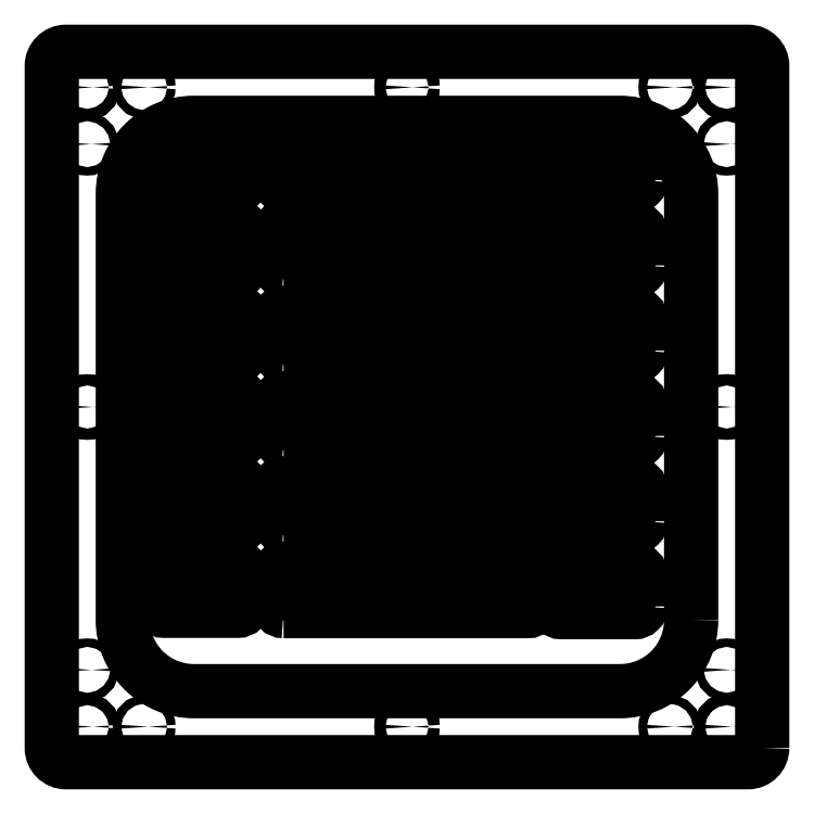
<metadata>
{"format":"dxf","ext":"dxf","renderer":"ezdxf+matplotlib","layout":"modelspace","background":"white","min_lineweight":24,"dpi":150}
</metadata>
<code>
0
SECTION
2
ENTITIES
0
CIRCLE
8
0
10
-112.5
20
-2.498e-14
30
0
40
2
210
0
220
0
230
1
0
CIRCLE
8
0
10
-92.5
20
112.5
30
0
40
1.5
210
0
220
0
230
1
0
CIRCLE
8
0
10
112.5
20
92.5
30
0
40
1.5
210
0
220
0
230
1
0
CIRCLE
8
0
10
92.5
20
112.5
30
0
40
1.5
210
0
220
0
230
1
0
CIRCLE
8
0
10
-112.5
20
-92.5
30
0
40
1.5
210
0
220
0
230
1
0
CIRCLE
8
0
10
-92.5
20
-112.5
30
0
40
1.5
210
0
220
0
230
1
0
CIRCLE
8
0
10
-112.5
20
-112.5
30
0
40
2
210
0
220
0
230
1
0
CIRCLE
8
0
10
-112.5
20
112.5
30
0
40
2
210
0
220
0
230
1
0
CIRCLE
8
0
10
112.5
20
-112.5
30
0
40
2
210
0
220
0
230
1
0
CIRCLE
8
0
10
112.5
20
-92.5
30
0
40
1.5
210
0
220
0
230
1
0
CIRCLE
8
0
10
92.5
20
-112.5
30
0
40
1.5
210
0
220
0
230
1
0
CIRCLE
8
0
10
-112.5
20
92.5
30
0
40
1.5
210
0
220
0
230
1
0
LWPOLYLINE
8
0
90
8
70
1
43
0
10
100
20
-75
42
-0.4142
10
75
20
-100
10
-75
20
-100
42
-0.4142
10
-100
20
-75
10
-100
20
75
42
-0.4142
10
-75
20
100
10
75
20
100
42
-0.4142
10
100
20
75
0
CIRCLE
8
0
10
112.5
20
112.5
30
0
40
2
210
0
220
0
230
1
0
CIRCLE
8
0
10
112.5
20
2.498e-14
30
0
40
2
210
0
220
0
230
1
0
CIRCLE
8
0
10
0
20
112.5
30
0
40
2
210
0
220
0
230
1
0
CIRCLE
8
0
10
1.378e-14
20
-112.5
30
0
40
2
210
0
220
0
230
1
0
LWPOLYLINE
8
0
90
8
70
1
43
0
10
125
20
-120
42
-0.4142
10
120
20
-125
10
-120
20
-125
42
-0.4142
10
-125
20
-120
10
-125
20
120
42
-0.4142
10
-120
20
125
10
120
20
125
42
-0.4142
10
125
20
120
0
LWPOLYLINE
8
0
90
8
70
1
43
0
10
-57.51
20
80.29
42
-0.4142
10
-59.51
20
78.29
10
-85.51
20
78.29
42
-0.4142
10
-87.51
20
80.29
10
-87.51
20
91.29
42
-0.4142
10
-85.51
20
93.29
10
-59.51
20
93.29
42
-0.4142
10
-57.51
20
91.29
0
CIRCLE
8
0
10
72.51
20
85.79
30
0
40
1.5
210
0
220
0
230
-1
0
CIRCLE
8
0
10
82.51
20
85.79
30
0
40
2
210
0
220
0
230
-1
0
CIRCLE
8
0
10
62.51
20
85.79
30
0
40
2
210
0
220
0
230
-1
0
LWPOLYLINE
8
0
90
8
70
1
43
0
10
-57.51
20
50.29
42
-0.4142
10
-59.51
20
48.29
10
-85.51
20
48.29
42
-0.4142
10
-87.51
20
50.29
10
-87.51
20
61.29
42
-0.4142
10
-85.51
20
63.29
10
-59.51
20
63.29
42
-0.4142
10
-57.51
20
61.29
0
CIRCLE
8
0
10
72.51
20
55.79
30
0
40
1.5
210
0
220
0
230
-1
0
CIRCLE
8
0
10
82.51
20
55.79
30
0
40
2
210
0
220
0
230
-1
0
CIRCLE
8
0
10
62.51
20
55.79
30
0
40
2
210
0
220
0
230
-1
0
LWPOLYLINE
8
0
90
8
70
1
43
0
10
-57.51
20
20.29
42
-0.4142
10
-59.51
20
18.29
10
-85.51
20
18.29
42
-0.4142
10
-87.51
20
20.29
10
-87.51
20
31.29
42
-0.4142
10
-85.51
20
33.29
10
-59.51
20
33.29
42
-0.4142
10
-57.51
20
31.29
0
CIRCLE
8
0
10
82.51
20
25.79
30
0
40
2
210
0
220
0
230
-1
0
CIRCLE
8
0
10
62.51
20
25.79
30
0
40
2
210
0
220
0
230
-1
0
CIRCLE
8
0
10
72.51
20
25.79
30
0
40
1.5
210
0
220
0
230
-1
0
LWPOLYLINE
8
0
90
8
70
1
43
0
10
-57.51
20
-9.709
42
-0.4142
10
-59.51
20
-11.71
10
-85.51
20
-11.71
42
-0.4142
10
-87.51
20
-9.709
10
-87.51
20
1.291
42
-0.4142
10
-85.51
20
3.291
10
-59.51
20
3.291
42
-0.4142
10
-57.51
20
1.291
0
CIRCLE
8
0
10
62.51
20
-4.209
30
0
40
2
210
0
220
0
230
-1
0
CIRCLE
8
0
10
82.51
20
-4.209
30
0
40
2
210
0
220
0
230
-1
0
CIRCLE
8
0
10
72.51
20
-4.209
30
0
40
1.5
210
0
220
0
230
-1
0
LWPOLYLINE
8
0
90
8
70
1
43
0
10
-57.51
20
-39.71
42
-0.4142
10
-59.51
20
-41.71
10
-85.51
20
-41.71
42
-0.4142
10
-87.51
20
-39.71
10
-87.51
20
-28.71
42
-0.4142
10
-85.51
20
-26.71
10
-59.51
20
-26.71
42
-0.4142
10
-57.51
20
-28.71
0
CIRCLE
8
0
10
62.51
20
-34.21
30
0
40
2
210
0
220
0
230
-1
0
CIRCLE
8
0
10
72.51
20
-34.21
30
0
40
1.5
210
0
220
0
230
-1
0
CIRCLE
8
0
10
82.51
20
-34.21
30
0
40
2
210
0
220
0
230
-1
0
LWPOLYLINE
8
0
90
8
70
1
43
0
10
-57.51
20
-69.71
42
-0.4142
10
-59.51
20
-71.71
10
-85.51
20
-71.71
42
-0.4142
10
-87.51
20
-69.71
10
-87.51
20
-58.71
42
-0.4142
10
-85.51
20
-56.71
10
-59.51
20
-56.71
42
-0.4142
10
-57.51
20
-58.71
0
CIRCLE
8
0
10
82.51
20
-64.21
30
0
40
2
210
0
220
0
230
-1
0
CIRCLE
8
0
10
62.51
20
-64.21
30
0
40
2
210
0
220
0
230
-1
0
CIRCLE
8
0
10
72.51
20
-64.21
30
0
40
1.5
210
0
220
0
230
-1
0
LWPOLYLINE
8
0
90
8
70
1
43
0
10
-43.43
20
-71.82
42
-0.4142
10
-45.43
20
-69.82
10
-45.43
20
-58.82
42
-0.4142
10
-43.43
20
-56.82
10
42.57
20
-56.82
42
-0.4142
10
44.57
20
-58.82
10
44.57
20
-69.82
42
-0.4142
10
42.57
20
-71.82
0
CIRCLE
8
0
10
-19.57
20
-64.32
30
0
40
2
210
0
220
0
230
-1
0
CIRCLE
8
0
10
-39.57
20
-64.32
30
0
40
2
210
0
220
0
230
-1
0
LWPOLYLINE
8
0
90
8
70
1
43
0
10
-38.43
20
-66.82
10
7.566
20
-66.82
42
0.4142
10
9.566
20
-64.82
10
9.566
20
-63.82
42
0.4142
10
7.566
20
-61.82
10
-38.43
20
-61.82
42
0.4142
10
-40.43
20
-63.82
10
-40.43
20
-64.82
42
0.4142
0
LWPOLYLINE
8
0
90
8
70
1
43
0
10
-43.43
20
-41.82
42
-0.4142
10
-45.43
20
-39.82
10
-45.43
20
-28.82
42
-0.4142
10
-43.43
20
-26.82
10
42.57
20
-26.82
42
-0.4142
10
44.57
20
-28.82
10
44.57
20
-39.82
42
-0.4142
10
42.57
20
-41.82
0
CIRCLE
8
0
10
-39.57
20
-34.32
30
0
40
2
210
0
220
0
230
-1
0
LWPOLYLINE
8
0
90
8
70
1
43
0
10
-38.43
20
-36.82
10
7.566
20
-36.82
42
0.4142
10
9.566
20
-34.82
10
9.566
20
-33.82
42
0.4142
10
7.566
20
-31.82
10
-38.43
20
-31.82
42
0.4142
10
-40.43
20
-33.82
10
-40.43
20
-34.82
42
0.4142
0
CIRCLE
8
0
10
-19.57
20
-34.32
30
0
40
2
210
0
220
0
230
-1
0
LWPOLYLINE
8
0
90
8
70
1
43
0
10
-43.43
20
-11.82
42
-0.4142
10
-45.43
20
-9.822
10
-45.43
20
1.178
42
-0.4142
10
-43.43
20
3.178
10
42.57
20
3.178
42
-0.4142
10
44.57
20
1.178
10
44.57
20
-9.822
42
-0.4142
10
42.57
20
-11.82
0
CIRCLE
8
0
10
-19.57
20
-4.322
30
0
40
2
210
0
220
0
230
-1
0
CIRCLE
8
0
10
-39.57
20
-4.322
30
0
40
2
210
0
220
0
230
-1
0
LWPOLYLINE
8
0
90
8
70
1
43
0
10
-38.43
20
-6.822
10
7.566
20
-6.822
42
0.4142
10
9.566
20
-4.822
10
9.566
20
-3.822
42
0.4142
10
7.566
20
-1.822
10
-38.43
20
-1.822
42
0.4142
10
-40.43
20
-3.822
10
-40.43
20
-4.822
42
0.4142
0
LWPOLYLINE
8
0
90
8
70
1
43
0
10
-43.43
20
18.18
42
-0.4142
10
-45.43
20
20.18
10
-45.43
20
31.18
42
-0.4142
10
-43.43
20
33.18
10
42.57
20
33.18
42
-0.4142
10
44.57
20
31.18
10
44.57
20
20.18
42
-0.4142
10
42.57
20
18.18
0
CIRCLE
8
0
10
-19.57
20
25.68
30
0
40
2
210
0
220
0
230
-1
0
CIRCLE
8
0
10
-39.57
20
25.68
30
0
40
2
210
0
220
0
230
-1
0
LWPOLYLINE
8
0
90
8
70
1
43
0
10
-38.43
20
23.18
10
7.566
20
23.18
42
0.4142
10
9.566
20
25.18
10
9.566
20
26.18
42
0.4142
10
7.566
20
28.18
10
-38.43
20
28.18
42
0.4142
10
-40.43
20
26.18
10
-40.43
20
25.18
42
0.4142
0
LWPOLYLINE
8
0
90
8
70
1
43
0
10
-43.43
20
48.18
42
-0.4142
10
-45.43
20
50.18
10
-45.43
20
61.18
42
-0.4142
10
-43.43
20
63.18
10
42.57
20
63.18
42
-0.4142
10
44.57
20
61.18
10
44.57
20
50.18
42
-0.4142
10
42.57
20
48.18
0
CIRCLE
8
0
10
-19.57
20
55.68
30
0
40
2
210
0
220
0
230
-1
0
CIRCLE
8
0
10
-39.57
20
55.68
30
0
40
2
210
0
220
0
230
-1
0
LWPOLYLINE
8
0
90
8
70
1
43
0
10
-38.43
20
53.18
10
7.566
20
53.18
42
0.4142
10
9.566
20
55.18
10
9.566
20
56.18
42
0.4142
10
7.566
20
58.18
10
-38.43
20
58.18
42
0.4142
10
-40.43
20
56.18
10
-40.43
20
55.18
42
0.4142
0
LWPOLYLINE
8
0
90
8
70
1
43
0
10
42.57
20
93.18
42
-0.4142
10
44.57
20
91.18
10
44.57
20
80.18
42
-0.4142
10
42.57
20
78.18
10
-43.43
20
78.18
42
-0.4142
10
-45.43
20
80.18
10
-45.43
20
91.18
42
-0.4142
10
-43.43
20
93.18
0
CIRCLE
8
0
10
-39.57
20
85.68
30
0
40
2
210
0
220
0
230
-1
0
CIRCLE
8
0
10
-19.57
20
85.68
30
0
40
2
210
0
220
0
230
-1
0
LWPOLYLINE
8
0
90
8
70
1
43
0
10
-40.43
20
86.18
10
-40.43
20
85.18
42
0.4142
10
-38.43
20
83.18
10
7.566
20
83.18
42
0.4142
10
9.566
20
85.18
10
9.566
20
86.18
42
0.4142
10
7.566
20
88.18
10
-38.43
20
88.18
42
0.4142
0
LWPOLYLINE
8
0
90
8
70
1
43
0
10
82.26
20
79.82
42
-0.4142
10
80.26
20
77.82
10
54.26
20
77.82
42
-0.4142
10
52.26
20
79.82
10
52.26
20
90.82
42
-0.4142
10
54.26
20
92.82
10
80.26
20
92.82
42
-0.4142
10
82.26
20
90.82
0
CIRCLE
8
0
10
-77.26
20
85.32
30
0
40
2
210
0
220
0
230
-1
0
CIRCLE
8
0
10
-57.26
20
85.32
30
0
40
2
210
0
220
0
230
-1
0
LWPOLYLINE
8
0
90
8
70
1
43
0
10
82.26
20
49.82
42
-0.4142
10
80.26
20
47.82
10
54.26
20
47.82
42
-0.4142
10
52.26
20
49.82
10
52.26
20
60.82
42
-0.4142
10
54.26
20
62.82
10
80.26
20
62.82
42
-0.4142
10
82.26
20
60.82
0
CIRCLE
8
0
10
-77.26
20
55.32
30
0
40
2
210
0
220
0
230
-1
0
CIRCLE
8
0
10
-57.26
20
55.32
30
0
40
2
210
0
220
0
230
-1
0
LWPOLYLINE
8
0
90
8
70
1
43
0
10
82.26
20
19.82
42
-0.4142
10
80.26
20
17.82
10
54.26
20
17.82
42
-0.4142
10
52.26
20
19.82
10
52.26
20
30.82
42
-0.4142
10
54.26
20
32.82
10
80.26
20
32.82
42
-0.4142
10
82.26
20
30.82
0
CIRCLE
8
0
10
-77.26
20
25.32
30
0
40
2
210
0
220
0
230
-1
0
CIRCLE
8
0
10
-57.26
20
25.32
30
0
40
2
210
0
220
0
230
-1
0
LWPOLYLINE
8
0
90
8
70
1
43
0
10
82.26
20
-10.18
42
-0.4142
10
80.26
20
-12.18
10
54.26
20
-12.18
42
-0.4142
10
52.26
20
-10.18
10
52.26
20
0.8217
42
-0.4142
10
54.26
20
2.822
10
80.26
20
2.822
42
-0.4142
10
82.26
20
0.8217
0
CIRCLE
8
0
10
-57.26
20
-4.678
30
0
40
2
210
0
220
0
230
-1
0
CIRCLE
8
0
10
-77.26
20
-4.678
30
0
40
2
210
0
220
0
230
-1
0
LWPOLYLINE
8
0
90
8
70
1
43
0
10
82.26
20
-40.18
42
-0.4142
10
80.26
20
-42.18
10
54.26
20
-42.18
42
-0.4142
10
52.26
20
-40.18
10
52.26
20
-29.18
42
-0.4142
10
54.26
20
-27.18
10
80.26
20
-27.18
42
-0.4142
10
82.26
20
-29.18
0
CIRCLE
8
0
10
-77.26
20
-34.68
30
0
40
2
210
0
220
0
230
-1
0
CIRCLE
8
0
10
-57.26
20
-34.68
30
0
40
2
210
0
220
0
230
-1
0
LWPOLYLINE
8
0
90
8
70
1
43
0
10
82.26
20
-70.18
42
-0.4142
10
80.26
20
-72.18
10
54.26
20
-72.18
42
-0.4142
10
52.26
20
-70.18
10
52.26
20
-59.18
42
-0.4142
10
54.26
20
-57.18
10
80.26
20
-57.18
42
-0.4142
10
82.26
20
-59.18
0
CIRCLE
8
0
10
-77.26
20
-64.68
30
0
40
2
210
0
220
0
230
-1
0
CIRCLE
8
0
10
-57.26
20
-64.68
30
0
40
2
210
0
220
0
230
-1
0
ENDSEC
0
EOF

</code>
